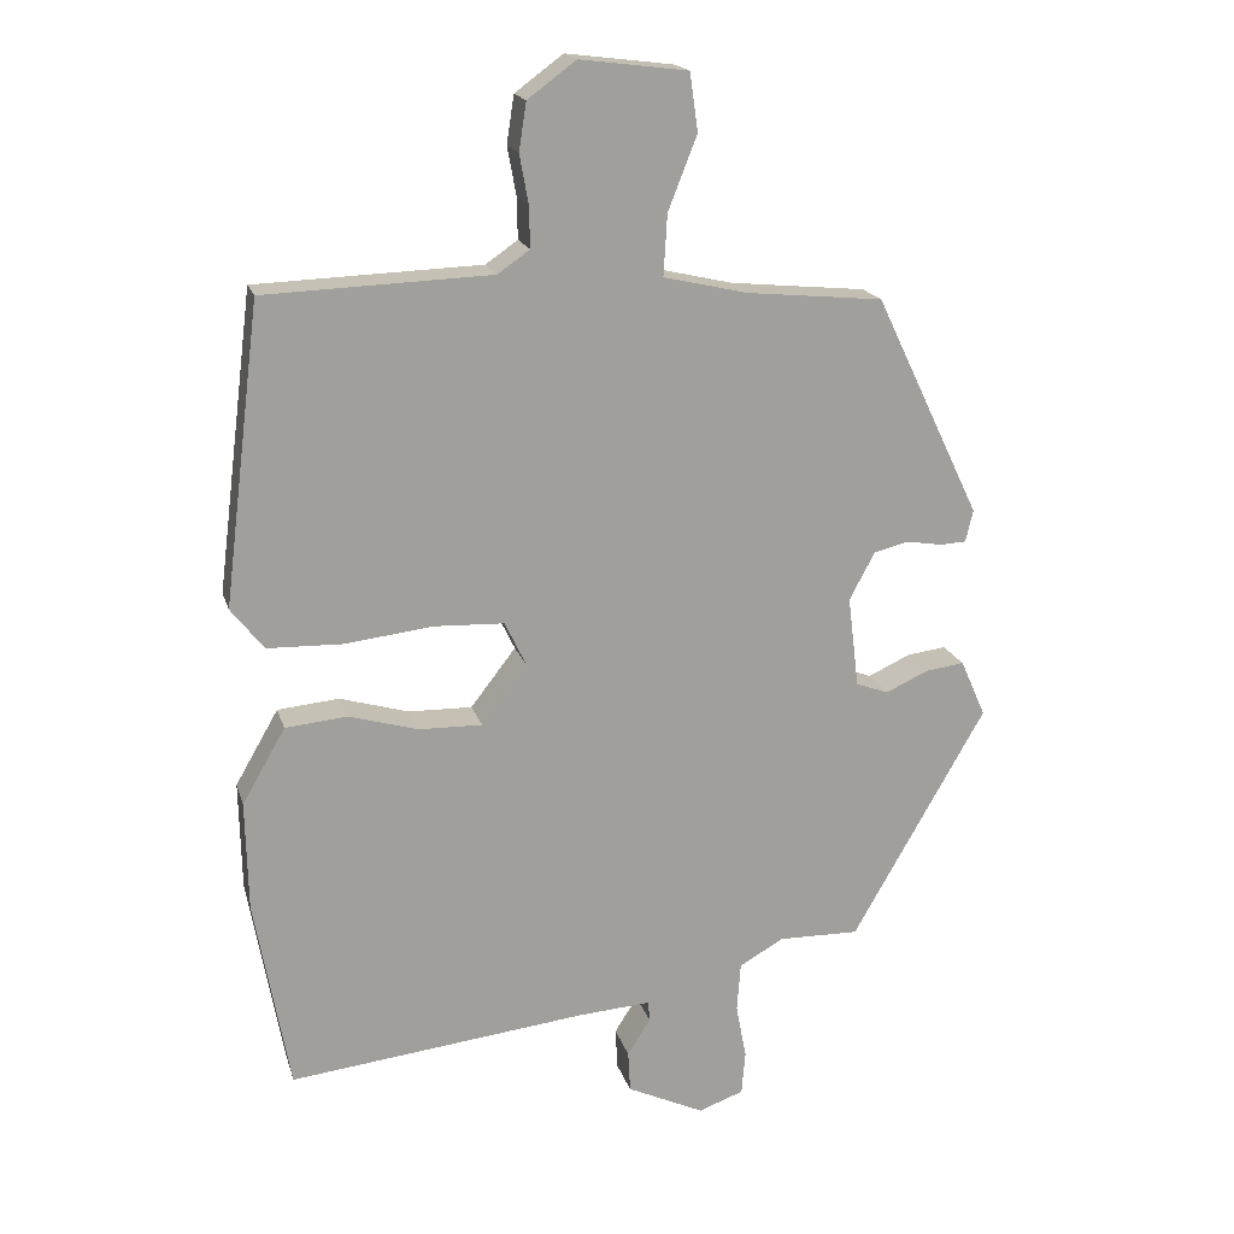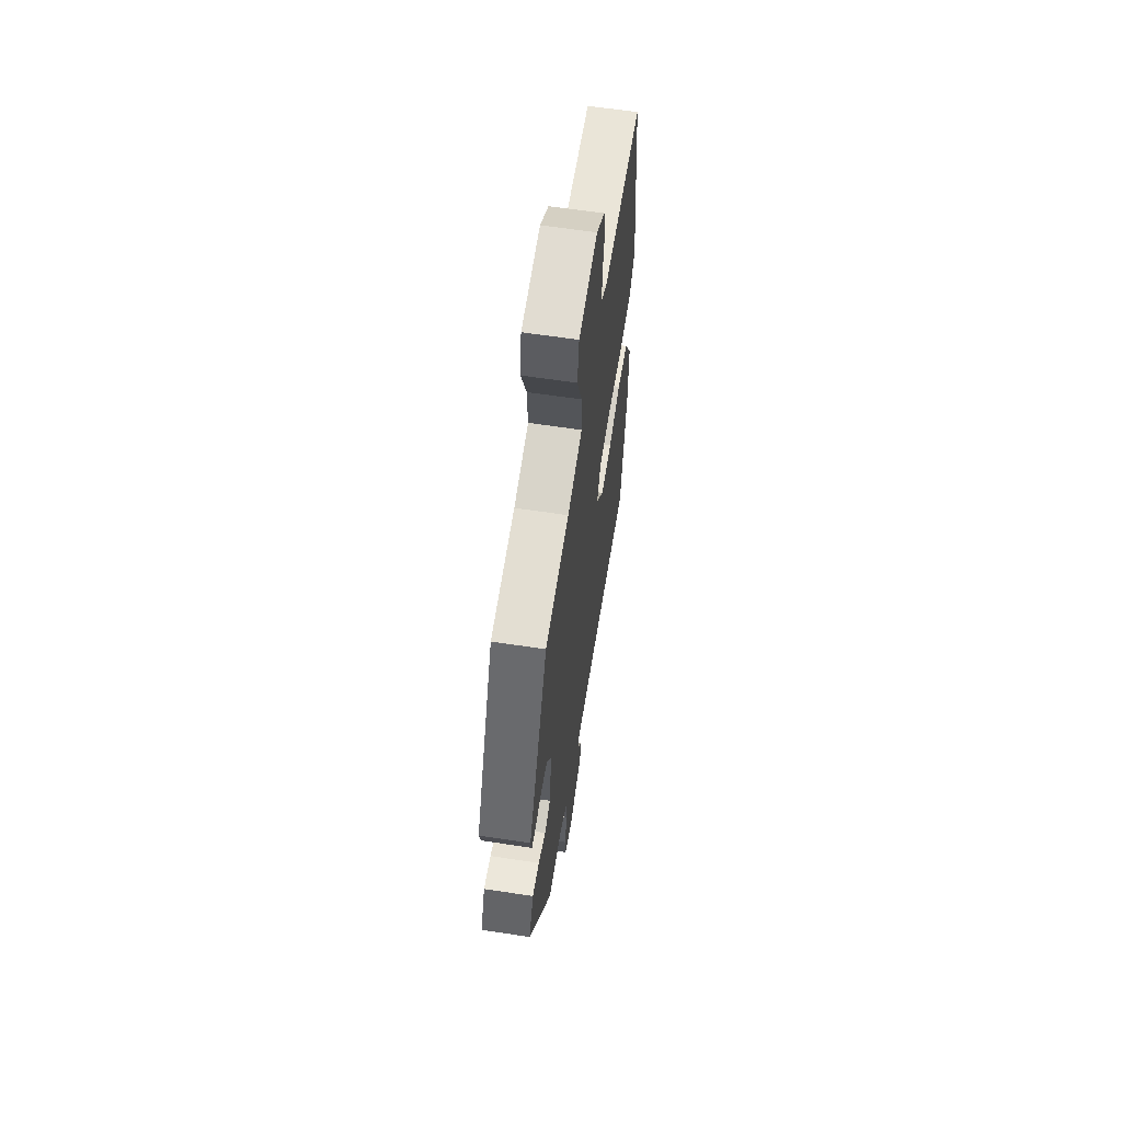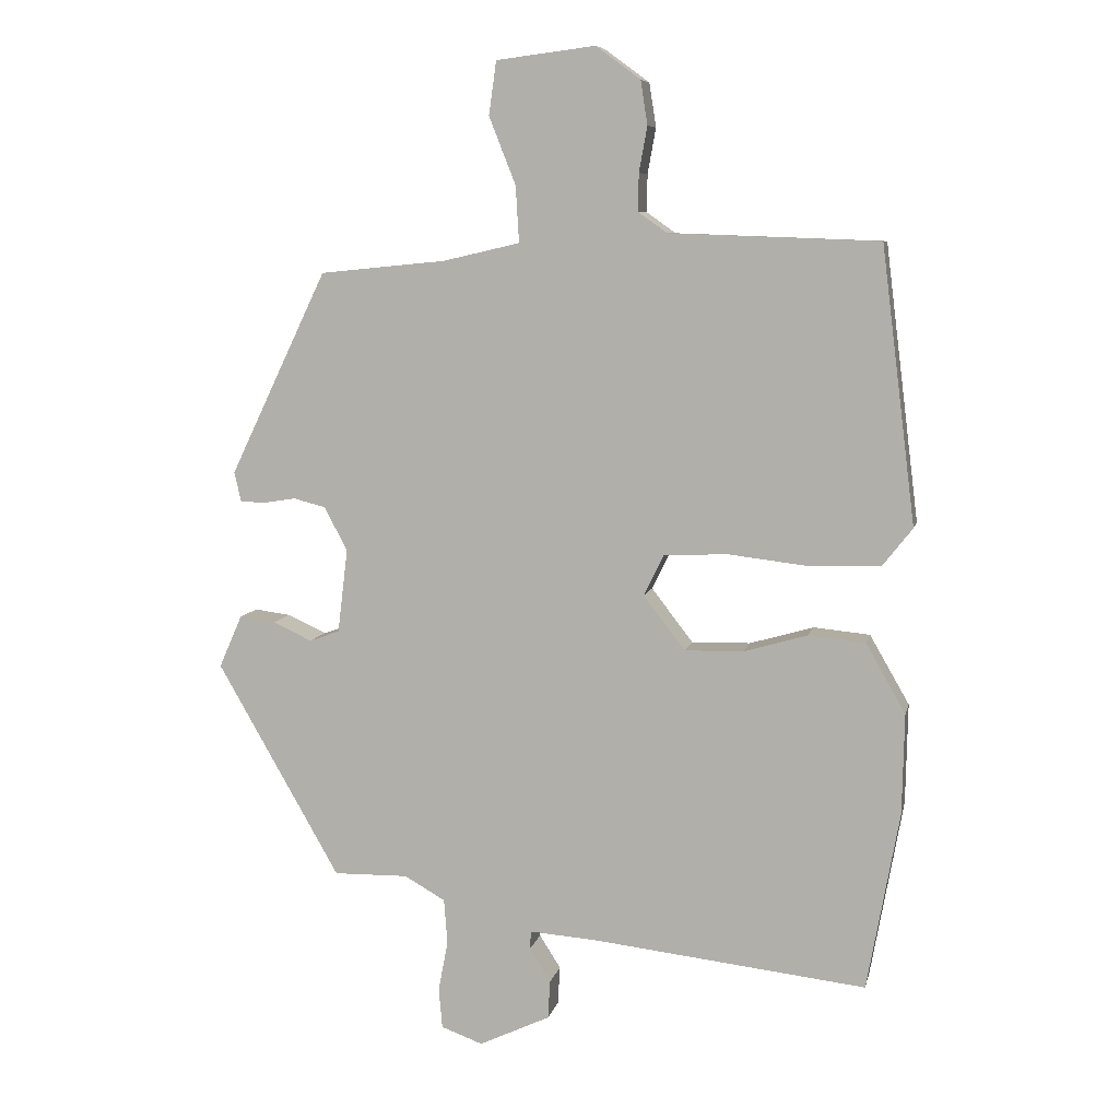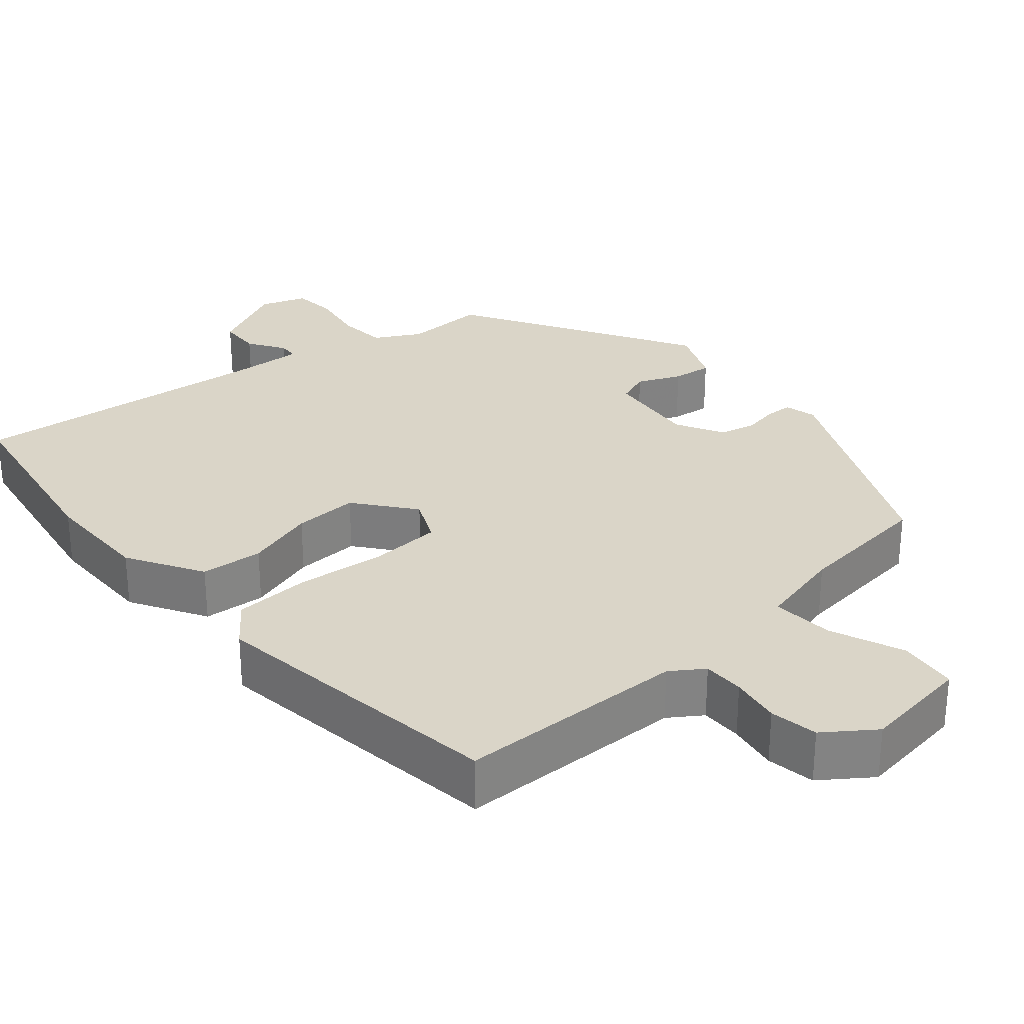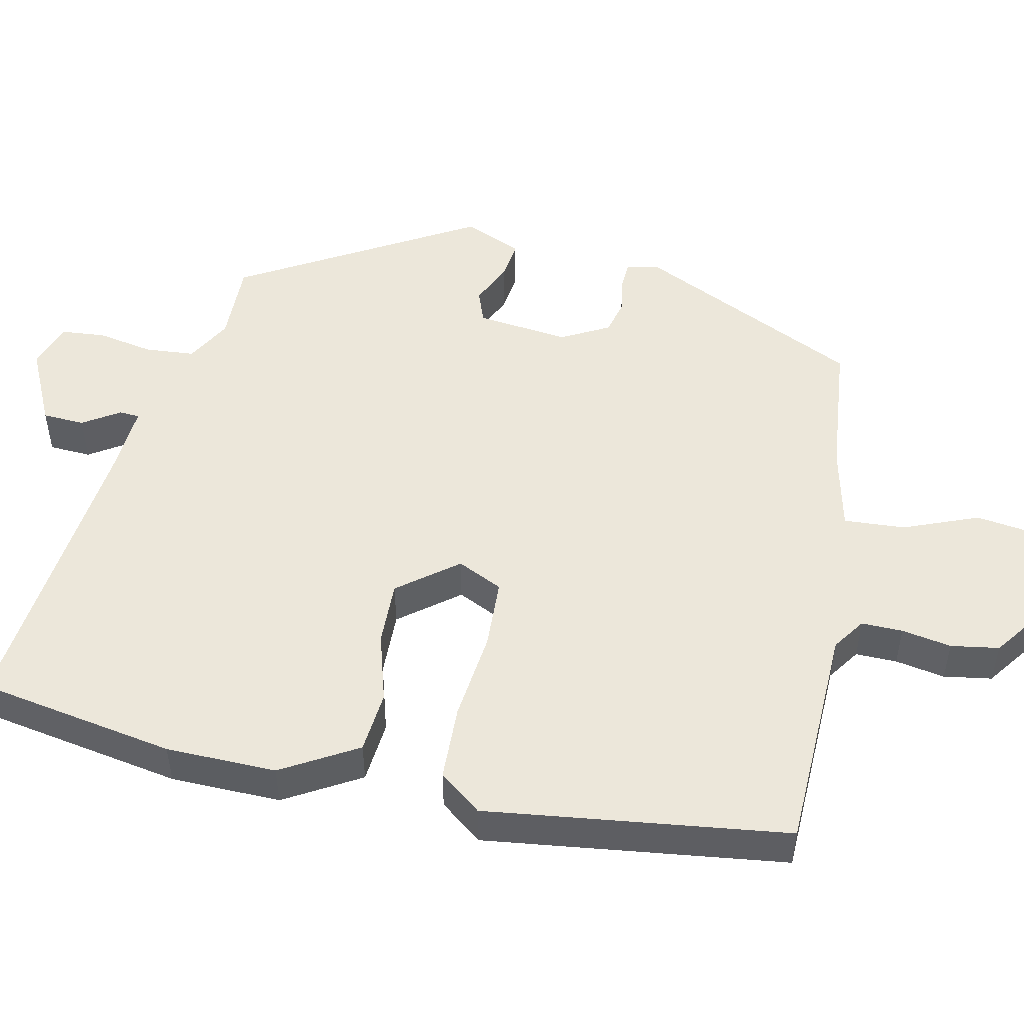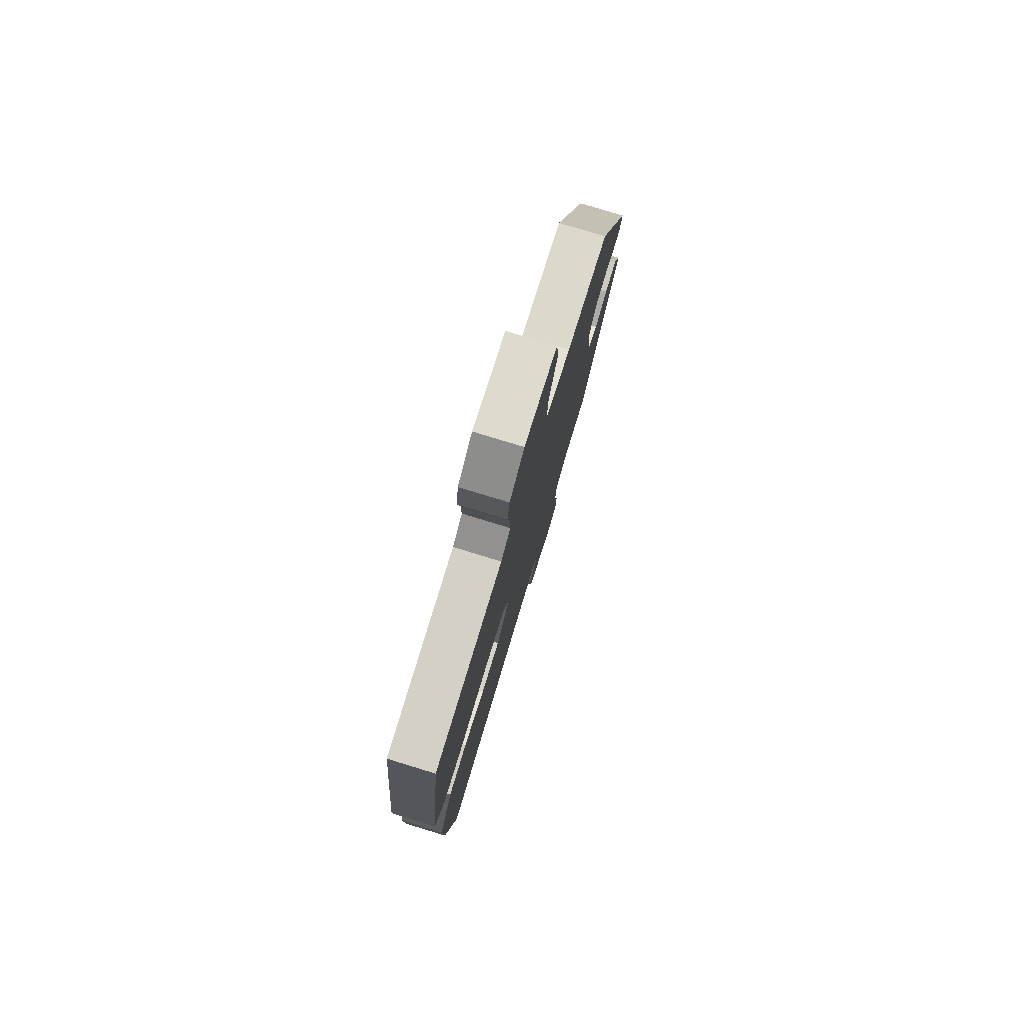
<metadata>
{"format":"obj","ext":"obj","renderer":"f3d","projection":"perspective","resolution":1024,"background":"white","views":[{"elev":18.3,"azim":-14.8,"up":"+Z"},{"elev":61.8,"azim":98.8,"up":"+Z"},{"elev":8.0,"azim":-167.7,"up":"+Z"},{"elev":29.3,"azim":-41.4,"up":"+Y"},{"elev":50.4,"azim":-78.1,"up":"+Y"},{"elev":78.4,"azim":-73.0,"up":"+Z"}]}
</metadata>
<code>
v 0.319 0.07 -0.458
v 0.21 0.07 -0.456
v 0.15 0.07 -0.49
v 0.145 0.07 -0.556
v 0.159 0.07 -0.63
v 0.154 0.07 -0.689
v 0.093 0.07 -0.711
v -0.011 0.07 -0.662
v -0.014 0.07 -0.606
v 0.017 0.07 -0.557
v 0.015 0.07 -0.53
v -0.084 0.07 -0.537
v -0.485 0.07 -0.582
v -0.532 0.07 -0.32
v -0.535 0.07 -0.173
v -0.477 0.07 -0.072
v -0.394 0.07 -0.064
v -0.301 0.07 -0.091
v -0.215 0.07 -0.093
v -0.154 0.07 -0.014
v -0.183 0.07 0.046
v -0.277 0.07 0.05
v -0.396 0.07 0.036
v -0.497 0.07 0.039
v -0.541 0.07 0.095
v -0.491 0.07 0.497
v -0.186 0.07 0.508
v -0.143 0.07 0.538
v -0.144 0.07 0.593
v -0.156 0.07 0.659
v -0.146 0.07 0.723
v -0.081 0.07 0.771
v 0.064 0.07 0.753
v 0.075 0.07 0.675
v 0.036 0.07 0.576
v 0.031 0.07 0.494
v 0.144 0.07 0.468
v 0.328 0.07 0.45
v 0.471 0.07 0.152
v 0.461 0.07 0.109
v 0.426 0.07 0.107
v 0.377 0.07 0.115
v 0.33 0.07 0.103
v 0.296 0.07 0.039
v 0.311 0.07 -0.084
v 0.355 0.07 -0.1
v 0.412 0.07 -0.074
v 0.465 0.07 -0.067
v 0.499 0.07 -0.144
v 0.319 0 -0.458
v 0.21 0 -0.456
v 0.15 0 -0.49
v 0.145 0 -0.556
v 0.159 0 -0.63
v 0.154 0 -0.689
v 0.093 0 -0.711
v -0.011 0 -0.662
v -0.014 0 -0.606
v 0.017 0 -0.557
v 0.015 0 -0.53
v -0.084 0 -0.537
v -0.485 0 -0.582
v -0.532 0 -0.32
v -0.535 0 -0.173
v -0.477 0 -0.072
v -0.394 0 -0.064
v -0.301 0 -0.091
v -0.215 0 -0.093
v -0.154 0 -0.014
v -0.183 0 0.046
v -0.277 0 0.05
v -0.396 0 0.036
v -0.497 0 0.039
v -0.541 0 0.095
v -0.491 0 0.497
v -0.186 0 0.508
v -0.143 0 0.538
v -0.144 0 0.593
v -0.156 0 0.659
v -0.146 0 0.723
v -0.081 0 0.771
v 0.064 0 0.753
v 0.075 0 0.675
v 0.036 0 0.576
v 0.031 0 0.494
v 0.144 0 0.468
v 0.328 0 0.45
v 0.471 0 0.152
v 0.461 0 0.109
v 0.426 0 0.107
v 0.377 0 0.115
v 0.33 0 0.103
v 0.296 0 0.039
v 0.311 0 -0.084
v 0.355 0 -0.1
v 0.412 0 -0.074
v 0.465 0 -0.067
v 0.499 0 -0.144
f 49 1 2
f 48 49 2
f 47 48 2
f 46 47 2
f 45 46 2 3
f 44 45 3
f 40 41 42
f 39 40 42
f 38 39 42
f 37 38 42
f 36 37 42 43
f 33 34 35
f 32 33 35
f 31 32 35
f 30 31 35
f 29 30 35
f 28 29 35 36
f 36 43 44
f 28 36 44
f 27 28 44
f 25 26 27
f 24 25 27
f 23 24 27
f 22 23 27
f 16 17 18
f 15 16 18
f 14 15 18
f 13 14 18
f 12 13 18
f 11 12 18 19
f 8 9 10
f 7 8 10
f 6 7 10
f 5 6 10
f 4 5 10
f 3 4 10 11
f 11 19 20
f 3 11 20
f 44 3 20
f 21 22 27 44
f 20 21 44
f 51 50 98
f 51 98 97
f 51 97 96
f 51 96 95
f 52 51 95 94
f 52 94 93
f 91 90 89
f 91 89 88
f 91 88 87
f 91 87 86
f 92 91 86 85
f 84 83 82
f 84 82 81
f 84 81 80
f 84 80 79
f 84 79 78
f 85 84 78 77
f 93 92 85
f 93 85 77
f 93 77 76
f 76 75 74
f 76 74 73
f 76 73 72
f 76 72 71
f 67 66 65
f 67 65 64
f 67 64 63
f 67 63 62
f 67 62 61
f 68 67 61 60
f 59 58 57
f 59 57 56
f 59 56 55
f 59 55 54
f 59 54 53
f 60 59 53 52
f 69 68 60
f 69 60 52
f 69 52 93
f 93 76 71 70
f 93 70 69
f 1 50 51 2
f 2 51 52 3
f 3 52 53 4
f 4 53 54 5
f 5 54 55 6
f 6 55 56 7
f 7 56 57 8
f 8 57 58 9
f 9 58 59 10
f 10 59 60 11
f 11 60 61 12
f 12 61 62 13
f 13 62 63 14
f 14 63 64 15
f 15 64 65 16
f 16 65 66 17
f 17 66 67 18
f 18 67 68 19
f 19 68 69 20
f 20 69 70 21
f 21 70 71 22
f 22 71 72 23
f 23 72 73 24
f 24 73 74 25
f 25 74 75 26
f 26 75 76 27
f 27 76 77 28
f 28 77 78 29
f 29 78 79 30
f 30 79 80 31
f 31 80 81 32
f 32 81 82 33
f 33 82 83 34
f 34 83 84 35
f 35 84 85 36
f 36 85 86 37
f 37 86 87 38
f 38 87 88 39
f 39 88 89 40
f 40 89 90 41
f 41 90 91 42
f 42 91 92 43
f 43 92 93 44
f 44 93 94 45
f 45 94 95 46
f 46 95 96 47
f 47 96 97 48
f 48 97 98 49
f 49 98 50 1

</code>
